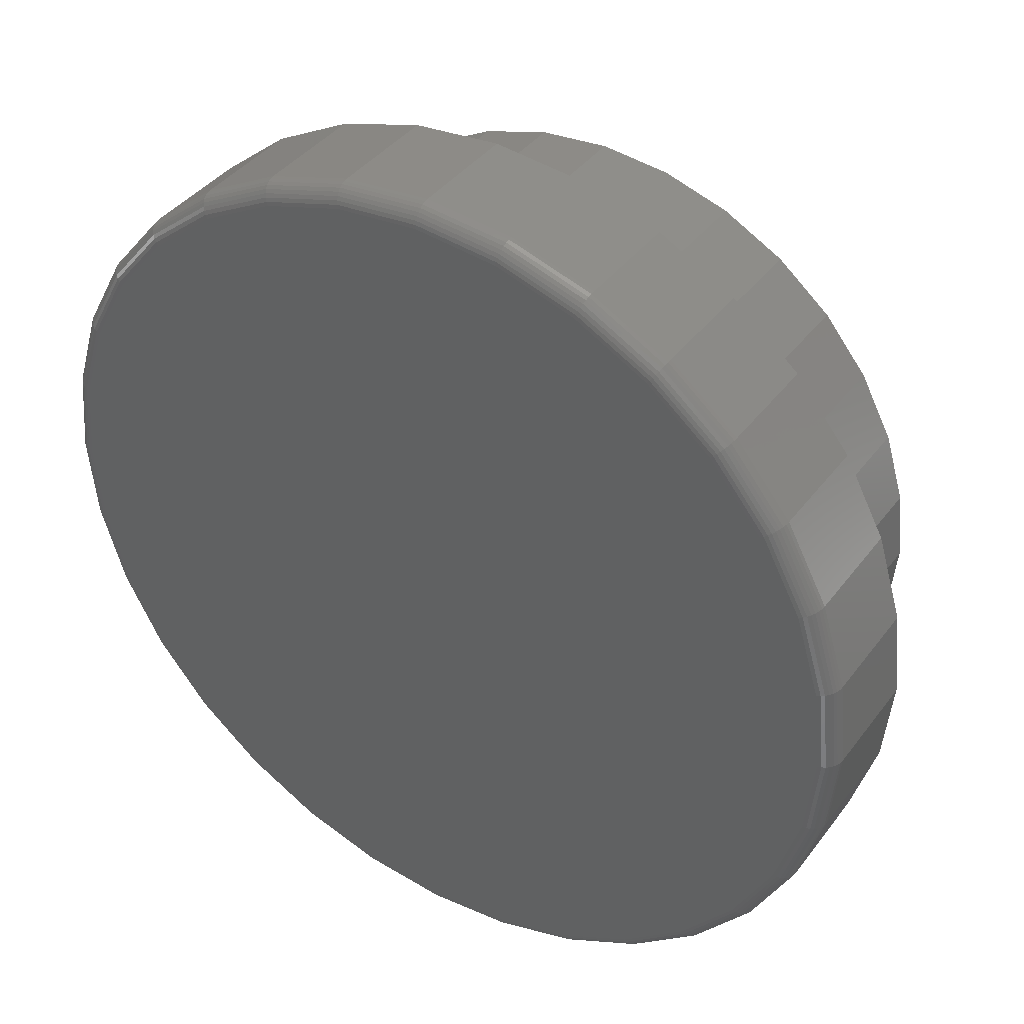
<metadata>
{"format":"stl","ext":"stl","renderer":"f3d","projection":"perspective","resolution":1024,"background":"white","views":[{"elev":39.4,"azim":-147.1,"up":"+Y"}]}
</metadata>
<code>
# stl→obj: 384 verts, 764 faces
v 0.3553 -7.021e-16 0.01562
v 0.3553 0 0.1016
v 0.3486 -0.06777 0.01562
v 0.3486 -0.06777 0.1016
v 0.3288 -0.1329 0.01562
v 0.3288 -0.1329 0.1016
v 0.2967 -0.193 0.01562
v 0.2967 -0.193 0.1016
v 0.2535 -0.2456 0.01562
v 0.2535 -0.2456 0.1016
v 0.2009 -0.2888 0.01562
v 0.2009 -0.2888 0.1016
v 0.1408 -0.3209 0.01562
v 0.1408 -0.3209 0.1016
v 0.07566 -0.3407 0.01562
v 0.07566 -0.3407 0.1016
v 0.007895 -0.3474 0.01562
v 0.007895 -0.3474 0.1016
v -0.05987 -0.3407 0.01562
v -0.05987 -0.3407 0.1016
v -0.125 -0.3209 0.01562
v -0.125 -0.3209 0.1016
v -0.1851 -0.2888 0.01562
v -0.1851 -0.2888 0.1016
v -0.2377 -0.2456 0.01562
v -0.2377 -0.2456 0.1016
v -0.2809 -0.193 0.01562
v -0.2809 -0.193 0.1016
v -0.313 -0.1329 0.01562
v -0.313 -0.1329 0.1016
v -0.3328 -0.06777 0.01562
v -0.3328 -0.06777 0.1016
v -0.3395 1.968e-16 0.01562
v -0.3395 1.968e-16 0.1016
v -0.3328 0.06777 0.01562
v -0.3328 0.06777 0.1016
v -0.313 0.1329 0.01562
v -0.313 0.1329 0.1016
v -0.2809 0.193 0.01562
v -0.2809 0.193 0.1016
v -0.2377 0.2456 0.01562
v -0.2377 0.2456 0.1016
v -0.1851 0.2888 0.01562
v -0.1851 0.2888 0.1016
v -0.125 0.3209 0.01562
v -0.125 0.3209 0.1016
v -0.05987 0.3407 0.01562
v -0.05987 0.3407 0.1016
v 0.007895 0.3474 0.01562
v 0.007895 0.3474 0.1016
v 0.07566 0.3407 0.01562
v 0.07566 0.3407 0.1016
v 0.1408 0.3209 0.01562
v 0.1408 0.3209 0.1016
v 0.2009 0.2888 0.01562
v 0.2009 0.2888 0.1016
v 0.2535 0.2456 0.01562
v 0.2535 0.2456 0.1016
v 0.2967 0.193 0.01562
v 0.2967 0.193 0.1016
v 0.3288 0.1329 0.01562
v 0.3288 0.1329 0.1016
v 0.3486 0.06777 0.01562
v 0.3486 0.06777 0.1016
v 0.007895 0.3317 0
v 0.07261 0.3254 0
v -0.05683 0.3254 0
v 0.007895 -0.3317 0
v -0.05683 -0.3254 0
v 0.07261 -0.3254 0
v -0.1191 -0.3065 0
v 0.1348 -0.3065 0
v -0.1764 -0.2758 0
v 0.1922 -0.2758 0
v -0.2267 -0.2346 0
v 0.2425 -0.2346 0
v -0.2679 -0.1843 0
v 0.2837 -0.1843 0
v -0.2986 -0.127 0
v 0.3144 -0.127 0
v -0.3175 -0.06472 0
v 0.3333 -0.06472 0
v -0.3238 -2.531e-16 0
v 0.3396 -8.033e-17 0
v -0.3175 0.06472 0
v 0.3333 0.06472 0
v -0.2986 0.127 0
v 0.3144 0.127 0
v -0.2679 0.1843 0
v 0.2837 0.1843 0
v -0.2267 0.2346 0
v 0.2425 0.2346 0
v -0.1764 0.2758 0
v 0.1922 0.2758 0
v -0.1191 0.3065 0
v 0.1348 0.3065 0
v 0.355 -2.776e-17 0.01258
v 0.3483 -0.06771 0.01258
v 0.3541 0 0.009646
v 0.3474 -0.06754 0.009646
v 0.3526 0 0.006944
v 0.346 -0.06725 0.006944
v 0.3507 -2.776e-17 0.004576
v 0.3441 -0.06688 0.004576
v 0.3483 -2.776e-17 0.002633
v 0.3418 -0.06641 0.002633
v 0.3456 -2.776e-17 0.001189
v 0.3391 -0.06589 0.001189
v 0.3427 -2.776e-17 0.0003002
v 0.3363 -0.06531 0.0003002
v -0.3325 -0.06771 0.01258
v -0.3392 -1.665e-16 0.01258
v -0.3316 -0.06754 0.009646
v -0.3383 -1.665e-16 0.009646
v -0.3302 -0.06725 0.006944
v -0.3368 -1.943e-16 0.006944
v -0.3283 -0.06688 0.004576
v -0.3349 -1.665e-16 0.004576
v -0.326 -0.06641 0.002633
v -0.3325 -1.665e-16 0.002633
v -0.3233 -0.06589 0.001189
v -0.3298 -1.665e-16 0.001189
v -0.3205 -0.06531 0.0003002
v -0.3269 -1.665e-16 0.0003002
v -0.3128 -0.1328 0.01258
v -0.3119 -0.1325 0.009646
v -0.3106 -0.1319 0.006944
v -0.3088 -0.1312 0.004576
v -0.3066 -0.1303 0.002633
v -0.3041 -0.1292 0.001189
v -0.3014 -0.1281 0.0003002
v -0.2807 -0.1928 0.01258
v -0.2799 -0.1923 0.009646
v -0.2787 -0.1915 0.006944
v -0.2771 -0.1904 0.004576
v -0.2752 -0.1891 0.002633
v -0.2729 -0.1876 0.001189
v -0.2705 -0.186 0.0003002
v -0.2375 -0.2454 0.01258
v -0.2369 -0.2448 0.009646
v -0.2359 -0.2438 0.006944
v -0.2345 -0.2424 0.004576
v -0.2328 -0.2407 0.002633
v -0.2309 -0.2388 0.001189
v -0.2288 -0.2367 0.0003002
v -0.1849 -0.2886 0.01258
v -0.1844 -0.2878 0.009646
v -0.1836 -0.2866 0.006944
v -0.1826 -0.285 0.004576
v -0.1812 -0.2831 0.002633
v -0.1797 -0.2808 0.001189
v -0.1781 -0.2784 0.0003002
v -0.1249 -0.3206 0.01258
v -0.1246 -0.3198 0.009646
v -0.124 -0.3185 0.006944
v -0.1233 -0.3167 0.004576
v -0.1224 -0.3145 0.002633
v -0.1213 -0.312 0.001189
v -0.1202 -0.3093 0.0003002
v -0.05981 -0.3404 0.01258
v -0.05964 -0.3395 0.009646
v -0.05936 -0.3381 0.006944
v -0.05898 -0.3362 0.004576
v -0.05852 -0.3339 0.002633
v -0.05799 -0.3312 0.001189
v -0.05742 -0.3284 0.0003002
v 0.007895 -0.3471 0.01258
v 0.007895 -0.3462 0.009646
v 0.007895 -0.3447 0.006944
v 0.007895 -0.3428 0.004576
v 0.007895 -0.3404 0.002633
v 0.007895 -0.3377 0.001189
v 0.007895 -0.3348 0.0003002
v 0.0756 -0.3404 0.01258
v 0.07543 -0.3395 0.009646
v 0.07515 -0.3381 0.006944
v 0.07477 -0.3362 0.004576
v 0.07431 -0.3339 0.002633
v 0.07378 -0.3312 0.001189
v 0.07321 -0.3284 0.0003002
v 0.1407 -0.3206 0.01258
v 0.1404 -0.3198 0.009646
v 0.1398 -0.3185 0.006944
v 0.1391 -0.3167 0.004576
v 0.1382 -0.3145 0.002633
v 0.1371 -0.312 0.001189
v 0.136 -0.3093 0.0003002
v 0.2007 -0.2886 0.01258
v 0.2002 -0.2878 0.009646
v 0.1994 -0.2866 0.006944
v 0.1983 -0.285 0.004576
v 0.197 -0.2831 0.002633
v 0.1955 -0.2808 0.001189
v 0.1939 -0.2784 0.0003002
v 0.2533 -0.2454 0.01258
v 0.2527 -0.2448 0.009646
v 0.2517 -0.2438 0.006944
v 0.2503 -0.2424 0.004576
v 0.2486 -0.2407 0.002633
v 0.2467 -0.2388 0.001189
v 0.2446 -0.2367 0.0003002
v 0.2965 -0.1928 0.01258
v 0.2957 -0.1923 0.009646
v 0.2945 -0.1915 0.006944
v 0.2929 -0.1904 0.004576
v 0.2909 -0.1891 0.002633
v 0.2887 -0.1876 0.001189
v 0.2863 -0.186 0.0003002
v 0.3285 -0.1328 0.01258
v 0.3277 -0.1325 0.009646
v 0.3264 -0.1319 0.006944
v 0.3246 -0.1312 0.004576
v 0.3224 -0.1303 0.002633
v 0.3199 -0.1292 0.001189
v 0.3172 -0.1281 0.0003002
v -0.3325 0.06771 0.01258
v -0.3316 0.06754 0.009646
v -0.3302 0.06725 0.006944
v -0.3283 0.06688 0.004576
v -0.326 0.06641 0.002633
v -0.3233 0.06589 0.001189
v -0.3205 0.06531 0.0003002
v 0.3483 0.06771 0.01258
v 0.3474 0.06754 0.009646
v 0.346 0.06725 0.006944
v 0.3441 0.06688 0.004576
v 0.3418 0.06641 0.002633
v 0.3391 0.06589 0.001189
v 0.3363 0.06531 0.0003002
v 0.3285 0.1328 0.01258
v 0.3277 0.1325 0.009646
v 0.3264 0.1319 0.006944
v 0.3246 0.1312 0.004576
v 0.3224 0.1303 0.002633
v 0.3199 0.1292 0.001189
v 0.3172 0.1281 0.0003002
v 0.2965 0.1928 0.01258
v 0.2957 0.1923 0.009646
v 0.2945 0.1915 0.006944
v 0.2929 0.1904 0.004576
v 0.2909 0.1891 0.002633
v 0.2887 0.1876 0.001189
v 0.2863 0.186 0.0003002
v 0.2533 0.2454 0.01258
v 0.2527 0.2448 0.009646
v 0.2517 0.2438 0.006944
v 0.2503 0.2424 0.004576
v 0.2486 0.2407 0.002633
v 0.2467 0.2388 0.001189
v 0.2446 0.2367 0.0003002
v 0.2007 0.2886 0.01258
v 0.2002 0.2878 0.009646
v 0.1994 0.2866 0.006944
v 0.1983 0.285 0.004576
v 0.197 0.2831 0.002633
v 0.1955 0.2808 0.001189
v 0.1939 0.2784 0.0003002
v 0.1407 0.3206 0.01258
v 0.1404 0.3198 0.009646
v 0.1398 0.3185 0.006944
v 0.1391 0.3167 0.004576
v 0.1382 0.3145 0.002633
v 0.1371 0.312 0.001189
v 0.136 0.3093 0.0003002
v 0.0756 0.3404 0.01258
v 0.07543 0.3395 0.009646
v 0.07515 0.3381 0.006944
v 0.07477 0.3362 0.004576
v 0.07431 0.3339 0.002633
v 0.07378 0.3312 0.001189
v 0.07321 0.3284 0.0003002
v 0.007895 0.3471 0.01258
v 0.007895 0.3462 0.009646
v 0.007895 0.3447 0.006944
v 0.007895 0.3428 0.004576
v 0.007895 0.3404 0.002633
v 0.007895 0.3377 0.001189
v 0.007895 0.3348 0.0003002
v -0.05981 0.3404 0.01258
v -0.05964 0.3395 0.009646
v -0.05936 0.3381 0.006944
v -0.05898 0.3362 0.004576
v -0.05852 0.3339 0.002633
v -0.05799 0.3312 0.001189
v -0.05742 0.3284 0.0003002
v -0.1249 0.3206 0.01258
v -0.1246 0.3198 0.009646
v -0.124 0.3185 0.006944
v -0.1233 0.3167 0.004576
v -0.1224 0.3145 0.002633
v -0.1213 0.312 0.001189
v -0.1202 0.3093 0.0003002
v -0.1849 0.2886 0.01258
v -0.1844 0.2878 0.009646
v -0.1836 0.2866 0.006944
v -0.1826 0.285 0.004576
v -0.1812 0.2831 0.002633
v -0.1797 0.2808 0.001189
v -0.1781 0.2784 0.0003002
v -0.2375 0.2454 0.01258
v -0.2369 0.2448 0.009646
v -0.2359 0.2438 0.006944
v -0.2345 0.2424 0.004576
v -0.2328 0.2407 0.002633
v -0.2309 0.2388 0.001189
v -0.2288 0.2367 0.0003002
v -0.2807 0.1928 0.01258
v -0.2799 0.1923 0.009646
v -0.2787 0.1915 0.006944
v -0.2771 0.1904 0.004576
v -0.2752 0.1891 0.002633
v -0.2729 0.1876 0.001189
v -0.2705 0.186 0.0003002
v -0.3128 0.1328 0.01258
v -0.3119 0.1325 0.009646
v -0.3106 0.1319 0.006944
v -0.3088 0.1312 0.004576
v -0.3066 0.1303 0.002633
v -0.3041 0.1292 0.001189
v -0.3014 0.1281 0.0003002
v 0.002878 -0.2763 0.1016
v 0.002878 0.2763 0.1016
v -0.2524 0.1057 0.1016
v -0.2681 0.05391 0.1016
v 0.05678 0.271 0.1016
v 0.1086 0.2553 0.1016
v 0.1086 -0.2553 0.1016
v 0.05678 -0.271 0.1016
v -0.1029 0.2553 0.1016
v -0.05103 0.271 0.1016
v -0.05103 -0.271 0.1016
v -0.1029 -0.2553 0.1016
v -0.2269 0.1535 0.1016
v -0.1925 0.1954 0.1016
v -0.1506 0.2297 0.1016
v -0.2734 3.384e-17 0.1016
v -0.2681 -0.05391 0.1016
v -0.2524 -0.1057 0.1016
v -0.2269 -0.1535 0.1016
v -0.1925 -0.1954 0.1016
v -0.1506 -0.2297 0.1016
v 0.1564 0.2297 0.1016
v 0.1983 0.1954 0.1016
v 0.2326 0.1535 0.1016
v 0.2582 0.1057 0.1016
v 0.2739 0.05391 0.1016
v 0.2792 0 0.1016
v 0.2739 -0.05391 0.1016
v 0.2582 -0.1057 0.1016
v 0.2326 -0.1535 0.1016
v 0.1983 -0.1954 0.1016
v 0.1564 -0.2297 0.1016
v -0.2734 3.384e-17 0.2422
v -0.2681 0.05391 0.2422
v -0.2524 0.1057 0.2422
v -0.2269 0.1535 0.2422
v -0.1925 0.1954 0.2422
v -0.1506 0.2297 0.2422
v -0.1029 0.2553 0.2422
v -0.05103 0.271 0.2422
v 0.002878 0.2763 0.2422
v 0.05678 0.271 0.2422
v 0.1086 0.2553 0.2422
v 0.1564 0.2297 0.2422
v 0.1983 0.1954 0.2422
v 0.2326 0.1535 0.2422
v 0.2582 0.1057 0.2422
v 0.2739 0.05391 0.2422
v 0.2792 0 0.2422
v 0.2739 -0.05391 0.2422
v 0.2582 -0.1057 0.2422
v 0.2326 -0.1535 0.2422
v 0.1983 -0.1954 0.2422
v 0.1564 -0.2297 0.2422
v 0.1086 -0.2553 0.2422
v 0.05678 -0.271 0.2422
v 0.002878 -0.2763 0.2422
v -0.05103 -0.271 0.2422
v -0.1029 -0.2553 0.2422
v -0.1506 -0.2297 0.2422
v -0.1925 -0.1954 0.2422
v -0.2269 -0.1535 0.2422
v -0.2524 -0.1057 0.2422
v -0.2681 -0.05391 0.2422
f 1 2 3
f 3 2 4
f 3 4 5
f 5 4 6
f 5 6 7
f 7 6 8
f 7 8 9
f 9 8 10
f 9 10 11
f 11 10 12
f 11 12 13
f 13 12 14
f 13 14 15
f 15 14 16
f 15 16 17
f 17 16 18
f 17 18 19
f 19 18 20
f 19 20 21
f 21 20 22
f 21 22 23
f 23 22 24
f 23 24 25
f 25 24 26
f 25 26 27
f 27 26 28
f 27 28 29
f 29 28 30
f 29 30 31
f 31 30 32
f 31 32 33
f 33 32 34
f 33 34 35
f 35 34 36
f 35 36 37
f 37 36 38
f 37 38 39
f 39 38 40
f 39 40 41
f 41 40 42
f 41 42 43
f 43 42 44
f 43 44 45
f 45 44 46
f 45 46 47
f 47 46 48
f 47 48 49
f 49 48 50
f 49 50 51
f 51 50 52
f 51 52 53
f 53 52 54
f 53 54 55
f 55 54 56
f 55 56 57
f 57 56 58
f 57 58 59
f 59 58 60
f 59 60 61
f 61 60 62
f 61 62 63
f 63 62 64
f 63 64 1
f 1 64 2
f 65 66 67
f 68 69 70
f 70 69 71
f 70 71 72
f 72 71 73
f 72 73 74
f 74 73 75
f 74 75 76
f 76 75 77
f 76 77 78
f 78 77 79
f 78 79 80
f 80 79 81
f 80 81 82
f 82 81 83
f 82 83 84
f 84 83 85
f 84 85 86
f 86 85 87
f 86 87 88
f 88 87 89
f 88 89 90
f 90 89 91
f 90 91 92
f 92 91 93
f 92 93 94
f 94 93 95
f 94 95 96
f 96 95 67
f 96 67 66
f 1 3 97
f 97 3 98
f 97 98 99
f 99 98 100
f 99 100 101
f 101 100 102
f 101 102 103
f 103 102 104
f 103 104 105
f 105 104 106
f 105 106 107
f 107 106 108
f 107 108 109
f 109 108 110
f 109 110 84
f 84 110 82
f 31 33 111
f 111 33 112
f 111 112 113
f 113 112 114
f 113 114 115
f 115 114 116
f 115 116 117
f 117 116 118
f 117 118 119
f 119 118 120
f 119 120 121
f 121 120 122
f 121 122 123
f 123 122 124
f 123 124 81
f 81 124 83
f 29 31 125
f 125 31 111
f 125 111 126
f 126 111 113
f 126 113 127
f 127 113 115
f 127 115 128
f 128 115 117
f 128 117 129
f 129 117 119
f 129 119 130
f 130 119 121
f 130 121 131
f 131 121 123
f 131 123 79
f 79 123 81
f 27 29 132
f 132 29 125
f 132 125 133
f 133 125 126
f 133 126 134
f 134 126 127
f 134 127 135
f 135 127 128
f 135 128 136
f 136 128 129
f 136 129 137
f 137 129 130
f 137 130 138
f 138 130 131
f 138 131 77
f 77 131 79
f 25 27 139
f 139 27 132
f 139 132 140
f 140 132 133
f 140 133 141
f 141 133 134
f 141 134 142
f 142 134 135
f 142 135 143
f 143 135 136
f 143 136 144
f 144 136 137
f 144 137 145
f 145 137 138
f 145 138 75
f 75 138 77
f 23 25 146
f 146 25 139
f 146 139 147
f 147 139 140
f 147 140 148
f 148 140 141
f 148 141 149
f 149 141 142
f 149 142 150
f 150 142 143
f 150 143 151
f 151 143 144
f 151 144 152
f 152 144 145
f 152 145 73
f 73 145 75
f 21 23 153
f 153 23 146
f 153 146 154
f 154 146 147
f 154 147 155
f 155 147 148
f 155 148 156
f 156 148 149
f 156 149 157
f 157 149 150
f 157 150 158
f 158 150 151
f 158 151 159
f 159 151 152
f 159 152 71
f 71 152 73
f 19 21 160
f 160 21 153
f 160 153 161
f 161 153 154
f 161 154 162
f 162 154 155
f 162 155 163
f 163 155 156
f 163 156 164
f 164 156 157
f 164 157 165
f 165 157 158
f 165 158 166
f 166 158 159
f 166 159 69
f 69 159 71
f 17 19 167
f 167 19 160
f 167 160 168
f 168 160 161
f 168 161 169
f 169 161 162
f 169 162 170
f 170 162 163
f 170 163 171
f 171 163 164
f 171 164 172
f 172 164 165
f 172 165 173
f 173 165 166
f 173 166 68
f 68 166 69
f 15 17 174
f 174 17 167
f 174 167 175
f 175 167 168
f 175 168 176
f 176 168 169
f 176 169 177
f 177 169 170
f 177 170 178
f 178 170 171
f 178 171 179
f 179 171 172
f 179 172 180
f 180 172 173
f 180 173 70
f 70 173 68
f 13 15 181
f 181 15 174
f 181 174 182
f 182 174 175
f 182 175 183
f 183 175 176
f 183 176 184
f 184 176 177
f 184 177 185
f 185 177 178
f 185 178 186
f 186 178 179
f 186 179 187
f 187 179 180
f 187 180 72
f 72 180 70
f 11 13 188
f 188 13 181
f 188 181 189
f 189 181 182
f 189 182 190
f 190 182 183
f 190 183 191
f 191 183 184
f 191 184 192
f 192 184 185
f 192 185 193
f 193 185 186
f 193 186 194
f 194 186 187
f 194 187 74
f 74 187 72
f 9 11 195
f 195 11 188
f 195 188 196
f 196 188 189
f 196 189 197
f 197 189 190
f 197 190 198
f 198 190 191
f 198 191 199
f 199 191 192
f 199 192 200
f 200 192 193
f 200 193 201
f 201 193 194
f 201 194 76
f 76 194 74
f 7 9 202
f 202 9 195
f 202 195 203
f 203 195 196
f 203 196 204
f 204 196 197
f 204 197 205
f 205 197 198
f 205 198 206
f 206 198 199
f 206 199 207
f 207 199 200
f 207 200 208
f 208 200 201
f 208 201 78
f 78 201 76
f 5 7 209
f 209 7 202
f 209 202 210
f 210 202 203
f 210 203 211
f 211 203 204
f 211 204 212
f 212 204 205
f 212 205 213
f 213 205 206
f 213 206 214
f 214 206 207
f 214 207 215
f 215 207 208
f 215 208 80
f 80 208 78
f 3 5 98
f 98 5 209
f 98 209 100
f 100 209 210
f 100 210 102
f 102 210 211
f 102 211 104
f 104 211 212
f 104 212 106
f 106 212 213
f 106 213 108
f 108 213 214
f 108 214 110
f 110 214 215
f 110 215 82
f 82 215 80
f 33 35 112
f 112 35 216
f 112 216 114
f 114 216 217
f 114 217 116
f 116 217 218
f 116 218 118
f 118 218 219
f 118 219 120
f 120 219 220
f 120 220 122
f 122 220 221
f 122 221 124
f 124 221 222
f 124 222 83
f 83 222 85
f 63 1 223
f 223 1 97
f 223 97 224
f 224 97 99
f 224 99 225
f 225 99 101
f 225 101 226
f 226 101 103
f 226 103 227
f 227 103 105
f 227 105 228
f 228 105 107
f 228 107 229
f 229 107 109
f 229 109 86
f 86 109 84
f 61 63 230
f 230 63 223
f 230 223 231
f 231 223 224
f 231 224 232
f 232 224 225
f 232 225 233
f 233 225 226
f 233 226 234
f 234 226 227
f 234 227 235
f 235 227 228
f 235 228 236
f 236 228 229
f 236 229 88
f 88 229 86
f 59 61 237
f 237 61 230
f 237 230 238
f 238 230 231
f 238 231 239
f 239 231 232
f 239 232 240
f 240 232 233
f 240 233 241
f 241 233 234
f 241 234 242
f 242 234 235
f 242 235 243
f 243 235 236
f 243 236 90
f 90 236 88
f 57 59 244
f 244 59 237
f 244 237 245
f 245 237 238
f 245 238 246
f 246 238 239
f 246 239 247
f 247 239 240
f 247 240 248
f 248 240 241
f 248 241 249
f 249 241 242
f 249 242 250
f 250 242 243
f 250 243 92
f 92 243 90
f 55 57 251
f 251 57 244
f 251 244 252
f 252 244 245
f 252 245 253
f 253 245 246
f 253 246 254
f 254 246 247
f 254 247 255
f 255 247 248
f 255 248 256
f 256 248 249
f 256 249 257
f 257 249 250
f 257 250 94
f 94 250 92
f 53 55 258
f 258 55 251
f 258 251 259
f 259 251 252
f 259 252 260
f 260 252 253
f 260 253 261
f 261 253 254
f 261 254 262
f 262 254 255
f 262 255 263
f 263 255 256
f 263 256 264
f 264 256 257
f 264 257 96
f 96 257 94
f 51 53 265
f 265 53 258
f 265 258 266
f 266 258 259
f 266 259 267
f 267 259 260
f 267 260 268
f 268 260 261
f 268 261 269
f 269 261 262
f 269 262 270
f 270 262 263
f 270 263 271
f 271 263 264
f 271 264 66
f 66 264 96
f 49 51 272
f 272 51 265
f 272 265 273
f 273 265 266
f 273 266 274
f 274 266 267
f 274 267 275
f 275 267 268
f 275 268 276
f 276 268 269
f 276 269 277
f 277 269 270
f 277 270 278
f 278 270 271
f 278 271 65
f 65 271 66
f 47 49 279
f 279 49 272
f 279 272 280
f 280 272 273
f 280 273 281
f 281 273 274
f 281 274 282
f 282 274 275
f 282 275 283
f 283 275 276
f 283 276 284
f 284 276 277
f 284 277 285
f 285 277 278
f 285 278 67
f 67 278 65
f 45 47 286
f 286 47 279
f 286 279 287
f 287 279 280
f 287 280 288
f 288 280 281
f 288 281 289
f 289 281 282
f 289 282 290
f 290 282 283
f 290 283 291
f 291 283 284
f 291 284 292
f 292 284 285
f 292 285 95
f 95 285 67
f 43 45 293
f 293 45 286
f 293 286 294
f 294 286 287
f 294 287 295
f 295 287 288
f 295 288 296
f 296 288 289
f 296 289 297
f 297 289 290
f 297 290 298
f 298 290 291
f 298 291 299
f 299 291 292
f 299 292 93
f 93 292 95
f 41 43 300
f 300 43 293
f 300 293 301
f 301 293 294
f 301 294 302
f 302 294 295
f 302 295 303
f 303 295 296
f 303 296 304
f 304 296 297
f 304 297 305
f 305 297 298
f 305 298 306
f 306 298 299
f 306 299 91
f 91 299 93
f 39 41 307
f 307 41 300
f 307 300 308
f 308 300 301
f 308 301 309
f 309 301 302
f 309 302 310
f 310 302 303
f 310 303 311
f 311 303 304
f 311 304 312
f 312 304 305
f 312 305 313
f 313 305 306
f 313 306 89
f 89 306 91
f 37 39 314
f 314 39 307
f 314 307 315
f 315 307 308
f 315 308 316
f 316 308 309
f 316 309 317
f 317 309 310
f 317 310 318
f 318 310 311
f 318 311 319
f 319 311 312
f 319 312 320
f 320 312 313
f 320 313 87
f 87 313 89
f 35 37 216
f 216 37 314
f 216 314 217
f 217 314 315
f 217 315 218
f 218 315 316
f 218 316 219
f 219 316 317
f 219 317 220
f 220 317 318
f 220 318 221
f 221 318 319
f 221 319 222
f 222 319 320
f 222 320 85
f 85 320 87
f 18 16 321
f 18 321 20
f 322 52 50
f 50 48 322
f 322 48 46
f 323 36 324
f 321 22 20
f 54 52 322
f 322 56 54
f 56 322 325
f 56 325 326
f 12 10 327
f 12 327 328
f 12 328 321
f 14 12 321
f 321 16 14
f 44 42 329
f 44 329 330
f 44 330 322
f 44 322 46
f 24 22 321
f 24 321 331
f 24 331 332
f 24 332 26
f 36 323 38
f 38 323 333
f 38 333 40
f 40 333 334
f 40 334 42
f 42 334 335
f 42 335 329
f 324 36 336
f 336 36 34
f 336 34 337
f 337 34 32
f 337 32 338
f 338 32 30
f 338 30 339
f 339 30 340
f 340 30 28
f 340 28 341
f 341 28 26
f 341 26 332
f 56 326 58
f 58 326 342
f 58 342 60
f 60 342 343
f 60 343 62
f 62 343 344
f 62 344 64
f 64 344 345
f 64 345 346
f 64 346 2
f 2 346 347
f 2 347 4
f 4 347 348
f 4 348 6
f 6 348 349
f 6 349 350
f 6 350 8
f 8 350 351
f 8 351 10
f 10 351 352
f 10 352 327
f 336 353 324
f 324 353 354
f 324 354 323
f 323 354 355
f 323 355 333
f 333 355 356
f 333 356 334
f 334 356 357
f 334 357 335
f 335 357 358
f 335 358 329
f 329 358 359
f 329 359 330
f 330 359 360
f 330 360 322
f 322 360 361
f 322 361 325
f 325 361 362
f 325 362 326
f 326 362 363
f 326 363 342
f 342 363 364
f 342 364 343
f 343 364 365
f 343 365 344
f 344 365 366
f 344 366 345
f 345 366 367
f 345 367 346
f 346 367 368
f 346 368 347
f 347 368 369
f 347 369 348
f 348 369 370
f 348 370 349
f 349 370 371
f 349 371 350
f 350 371 372
f 350 372 351
f 351 372 373
f 351 373 352
f 352 373 374
f 352 374 327
f 327 374 375
f 327 375 328
f 328 375 376
f 328 376 321
f 321 376 377
f 321 377 331
f 331 377 378
f 331 378 332
f 332 378 379
f 332 379 341
f 341 379 380
f 341 380 340
f 340 380 381
f 340 381 339
f 339 381 382
f 339 382 338
f 338 382 383
f 338 383 337
f 337 383 384
f 337 384 336
f 336 384 353
f 360 362 361
f 362 360 363
f 363 360 359
f 363 359 364
f 364 359 358
f 364 358 365
f 365 358 357
f 365 357 366
f 366 357 356
f 366 356 367
f 367 356 355
f 367 355 368
f 368 355 354
f 368 354 369
f 369 354 353
f 369 353 370
f 370 353 384
f 370 384 371
f 371 384 383
f 371 383 372
f 372 383 382
f 372 382 373
f 373 382 381
f 373 381 374
f 374 381 380
f 374 380 375
f 375 380 379
f 375 379 376
f 376 379 378
f 376 378 377

</code>
